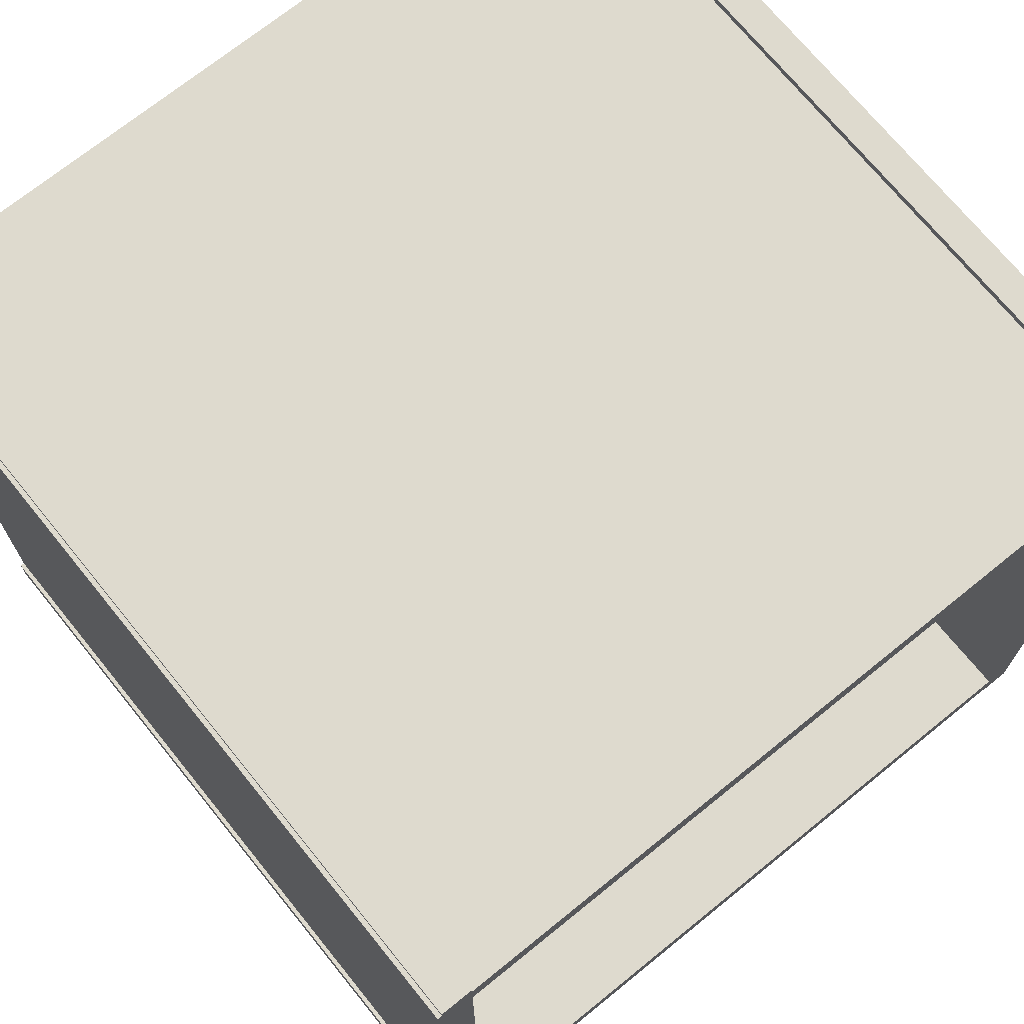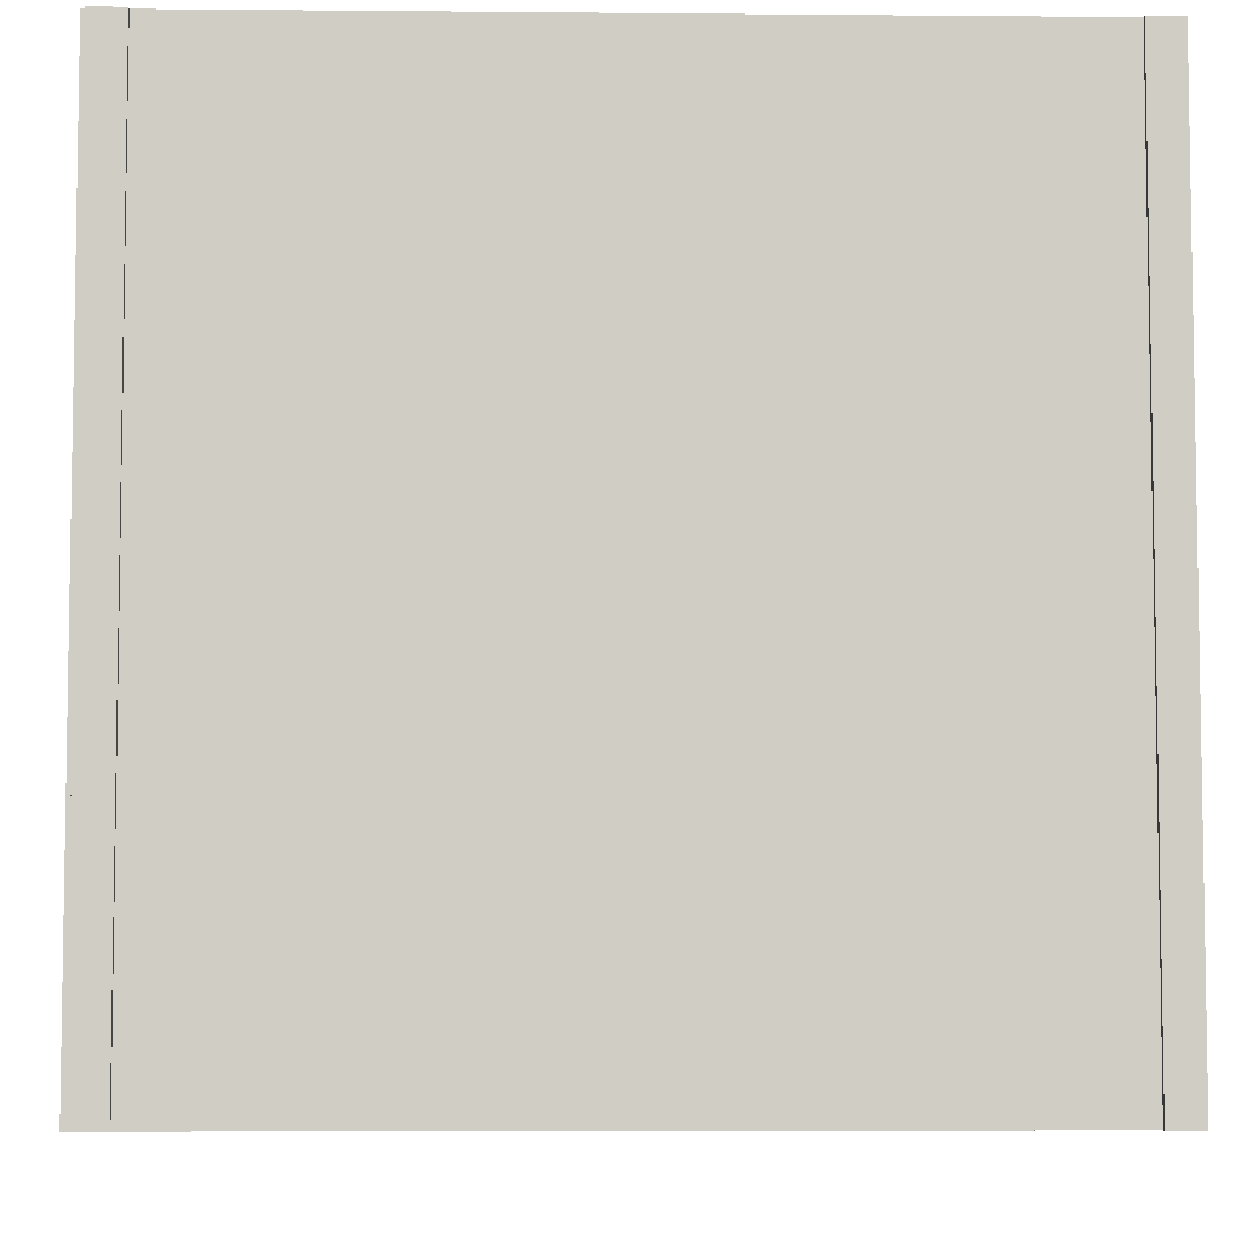
<metadata>
{"format":"obj","ext":"obj","renderer":"f3d","projection":"perspective","resolution":1024,"background":"white","views":[{"elev":71.2,"azim":141.0,"up":"+Z"},{"elev":-6.1,"azim":178.4,"up":"+Y"}]}
</metadata>
<code>
o Cube.003_Cube.010
v -4909 -4298 -6357
v -4527 -4298 -6357
v -4527 -4298 3502
v -4909 -4298 3502
v -4909 5561 -6357
v -4527 5561 -6357
v -4527 5561 3502
v -4909 5561 3502
f 1 2 3 4
f 5 8 7 6
f 1 5 6 2
f 2 6 7 3
f 3 7 8 4
f 5 1 4 8
o Cube.001_Cube.009
v -4900 -4298 -5912
v -4900 -4298 -6294
v 4958 -4298 -6294
v 4958 -4298 -5912
v -4900 5561 -5912
v -4900 5561 -6294
v 4958 5561 -6294
v 4958 5561 -5912
f 9 10 11 12
f 13 16 15 14
f 9 13 14 10
f 10 14 15 11
f 11 15 16 12
f 13 9 12 16
o Cube.000_Cube.008
v -4900 -4298 3407
v -4900 -4298 3025
v 4958 -4298 3025
v 4958 -4298 3407
v -4900 5561 3407
v -4900 5561 3025
v 4958 5561 3025
v 4958 5561 3407
f 17 18 19 20
f 21 24 23 22
f 17 21 22 18
f 18 22 23 19
f 19 23 24 20
f 21 17 20 24
o Cube.002_Cube.007
v 4523 -4298 -6357
v 4905 -4298 -6357
v 4905 -4298 3502
v 4523 -4298 3502
v 4523 5561 -6357
v 4905 5561 -6357
v 4905 5561 3502
v 4523 5561 3502
f 25 26 27 28
f 29 32 31 30
f 25 29 30 26
f 26 30 31 27
f 27 31 32 28
f 29 25 28 32
o Suzanne
v -396.4 768.3 1844
v 334.4 768.3 1844
v -448.6 709.5 1909
v 386.5 709.5 1909
v -487.7 676.9 2000
v 425.7 676.9 2000
v -324.6 611.7 1968
v 262.6 611.7 1968
v -324.6 657.3 1883
v 262.6 657.3 1883
v -324.6 742.2 1831
v 262.6 742.2 1831
v -259.4 768.3 1818
v 197.3 768.3 1818
v -200.7 709.5 1863
v 138.6 709.5 1863
v -161.5 676.9 1942
v 99.47 676.9 1942
v -96.26 833.5 1935
v 34.23 833.5 1935
v -148.5 833.5 1863
v 86.42 833.5 1863
v -233.3 833.5 1818
v 171.2 833.5 1818
v -259.4 905.3 1818
v 197.3 905.3 1818
v -200.7 957.5 1863
v 138.6 957.5 1863
v -161.5 996.6 1942
v 99.47 996.6 1942
v -324.6 1062 1968
v 262.6 1062 1968
v -324.6 1010 1883
v 262.6 1010 1883
v -324.6 931.4 1831
v 262.6 931.4 1831
v -396.4 905.3 1844
v 334.4 905.3 1844
v -448.6 957.5 1909
v 386.5 957.5 1909
v -487.7 996.6 2000
v 425.7 996.6 2000
v -553 833.5 2014
v 490.9 833.5 2014
v -500.8 833.5 1922
v 438.7 833.5 1922
v -422.5 833.5 1850
v 360.5 833.5 1850
v -429 833.5 1837
v 367 833.5 1837
v -402.9 911.8 1831
v 340.9 911.8 1831
v -324.6 944.4 1811
v 262.6 944.4 1811
v -252.8 911.8 1798
v 190.8 911.8 1798
v -220.2 833.5 1798
v 158.2 833.5 1798
v -252.8 761.7 1798
v 190.8 761.7 1798
v -324.6 833.5 1792
v 262.6 833.5 1792
v -324.6 729.1 1811
v 262.6 729.1 1811
v -402.9 761.7 1831
v 340.9 761.7 1831
v -31.02 990.1 1863
v -31.02 924.8 1798
v -31.02 63.61 1870
v -31.02 363.7 1831
v -31.02 474.7 1818
v -31.02 -14.68 1883
v -31.02 970.5 1981
v -31.02 1108 2007
v -31.02 1382 2940
v -31.02 1101 3194
v -31.02 690 3175
v -31.02 311.5 2777
v -200.7 474.7 2014
v 138.6 474.7 2014
v -292 265.9 2007
v 230 265.9 2007
v -324.6 50.56 2007
v 262.6 50.56 2007
v -337.7 -112.5 2040
v 275.6 -112.5 2040
v -305 -158.2 2046
v 243 -158.2 2046
v -181.1 -177.8 2020
v 119 -177.8 2020
v -31.02 -190.8 2000
v -396.4 513.8 2040
v 334.4 513.8 2040
v -559.5 598.6 2033
v 497.5 598.6 2033
v -722.6 755.2 2111
v 660.6 755.2 2111
v -748.7 990.1 1987
v 686.7 990.1 1987
v -624.7 1036 1961
v 562.7 1036 1961
v -442.1 1134 1909
v 380 1134 1909
v -298.5 1264 1870
v 236.5 1264 1870
v -161.5 1231 1850
v 99.47 1231 1850
v -83.21 1042 1857
v 21.18 1042 1857
v -168 977 1837
v 106 977 1837
v -135.4 885.7 1844
v 73.37 885.7 1844
v -200.7 709.5 1863
v 138.6 709.5 1863
v -344.2 644.3 1896
v 282.2 644.3 1896
v -442.1 683.4 1922
v 380 683.4 1922
v -553 787.8 1942
v 490.9 787.8 1942
v -566 879.2 1942
v 504 879.2 1942
v -533.4 944.4 1929
v 471.4 944.4 1929
v -389.9 996.6 1883
v 327.8 996.6 1883
v -239.8 1023 1850
v 177.8 1023 1850
v -31.02 -8.157 1870
v -122.4 30.99 1870
v 60.33 30.99 1870
v -128.9 -66.88 1890
v 66.85 -66.88 1890
v -83.21 -106 1903
v 21.18 -106 1903
v -31.02 -112.5 1909
v -31.02 468.1 1857
v -31.02 513.8 1863
v -115.8 507.3 1863
v 53.8 507.3 1863
v -135.4 442 1857
v 73.37 442 1857
v -102.8 389.8 1863
v 40.75 389.8 1863
v -363.8 592.1 1922
v 301.7 592.1 1922
v -546.4 676.9 1961
v 484.4 676.9 1961
v -637.8 800.9 1981
v 575.8 800.9 1981
v -650.8 944.4 1935
v 588.8 944.4 1935
v -605.2 977 1877
v 543.1 977 1877
v -396.4 1088 1818
v 334.4 1088 1818
v -292 1166 1785
v 230 1166 1785
v -200.7 1147 1772
v 138.6 1147 1772
v -115.8 990.1 1779
v 53.8 990.1 1779
v -135.4 546.4 1805
v 73.37 546.4 1805
v -207.2 259.3 1890
v 145.1 259.3 1890
v -239.8 44.04 1909
v 177.8 44.04 1909
v -252.8 -53.83 1929
v 190.8 -53.83 1929
v -226.8 -132.1 1955
v 164.7 -132.1 1955
v -168 -145.2 1955
v 106 -145.2 1955
v -31.02 -158.2 1948
v -31.02 670.4 1877
v -31.02 807.4 1844
v -305 1029 1863
v 243 1029 1863
v -168 748.7 1857
v 106 748.7 1857
v -141.9 807.4 1850
v 79.9 807.4 1850
v -128.9 57.09 1870
v 66.85 57.09 1870
v -96.26 259.3 1857
v 34.23 259.3 1857
v -31.02 259.3 1857
v -31.02 357.2 1863
v -109.3 402.9 1831
v 47.28 402.9 1831
v -141.9 442 1818
v 79.9 442 1818
v -122.4 520.3 1831
v 60.33 520.3 1831
v -63.64 526.8 1831
v 1.605 526.8 1831
v -31.02 461.6 1792
v -70.16 507.3 1805
v 8.13 507.3 1805
v -109.3 500.8 1805
v 47.28 500.8 1805
v -122.4 442 1792
v 60.33 442 1792
v -96.26 422.5 1811
v 34.23 422.5 1811
v -31.02 389.8 1811
v -246.3 370.3 2020
v 184.3 370.3 2020
v -168 429 1890
v 106 429 1890
v -181.1 370.3 1890
v 119 370.3 1890
v -226.8 422.5 2020
v 164.7 422.5 2020
v -31.02 -99.5 1909
v -70.16 -92.98 1909
v 8.13 -92.98 1909
v -109.3 -53.83 1890
v 47.28 -53.83 1890
v -109.3 11.42 1877
v 47.28 11.42 1877
v -31.02 -21.21 1935
v -109.3 4.891 1929
v 47.28 4.891 1929
v -109.3 -47.3 1948
v 47.28 -47.3 1948
v -70.16 -79.93 1955
v 8.13 -79.93 1955
v -31.02 -86.45 1955
v -174.6 813.9 1831
v 112.5 813.9 1831
v -187.6 761.7 1837
v 125.6 761.7 1837
v -311.6 990.1 1850
v 249.5 990.1 1850
v -259.4 983.6 1837
v 197.3 983.6 1837
v -383.3 964 1837
v 321.3 964 1837
v -500.8 924.8 1903
v 438.7 924.8 1903
v -520.4 872.6 1909
v 458.3 872.6 1909
v -513.8 794.4 1916
v 451.8 794.4 1916
v -429 716.1 1883
v 367 716.1 1883
v -344.2 683.4 1863
v 282.2 683.4 1863
v -220.2 722.6 1831
v 158.2 722.6 1831
v -181.1 879.2 1831
v 119 879.2 1831
v -207.2 944.4 1831
v 145.1 944.4 1831
v -226.8 931.4 1850
v 164.7 931.4 1850
v -194.1 879.2 1850
v 132.1 879.2 1850
v -233.3 735.6 1850
v 171.2 735.6 1850
v -344.2 703 1877
v 282.2 703 1877
v -416 729.1 1896
v 353.9 729.1 1896
v -487.7 807.4 1922
v 425.7 807.4 1922
v -494.3 866.1 1922
v 432.2 866.1 1922
v -474.7 911.8 1916
v 412.6 911.8 1916
v -376.8 957.5 1857
v 314.8 957.5 1857
v -265.9 964 1844
v 203.9 964 1844
v -311.6 970.5 1857
v 249.5 970.5 1857
v -200.7 774.8 1857
v 138.6 774.8 1857
v -194.1 820.4 1857
v 132.1 820.4 1857
v -122.4 1016 1974
v 60.33 1016 1974
v -194.1 1186 1968
v 132.1 1186 1968
v -311.6 1205 1987
v 249.5 1205 1987
v -435.5 1094 2020
v 373.5 1094 2020
v -598.6 1010 2072
v 536.6 1010 2072
v -696.5 970.5 2098
v 634.5 970.5 2098
v -676.9 768.3 2170
v 614.9 768.3 2170
v -533.4 631.2 2138
v 471.4 631.2 2138
v -396.4 552.9 2092
v 334.4 552.9 2092
v -31.02 1382 2242
v -31.02 1453 2549
v -31.02 468.1 3044
v -31.02 246.3 2327
v -31.02 -184.3 2098
v -31.02 -40.78 2196
v -31.02 155 2216
v -31.02 226.7 2248
v -742.2 827 2438
v 680.1 827 2438
v -748.7 898.7 2522
v 686.7 898.7 2522
v -676.9 853.1 2849
v 614.9 853.1 2849
v -416 996.6 3070
v 353.9 996.6 3070
v -644.3 592.1 2425
v 582.3 592.1 2425
v -526.9 526.8 2620
v 464.8 526.8 2620
v -566 624.7 2842
v 504 624.7 2842
v -311.6 676.9 3038
v 249.5 676.9 3038
v -226.8 337.6 2144
v 164.7 337.6 2144
v -181.1 285.4 2268
v 119 285.4 2268
v -272.4 37.51 2164
v 210.4 37.51 2164
v -239.8 213.7 2157
v 177.8 213.7 2157
v -305 -132.1 2151
v 243 -132.1 2151
v -148.5 -1.633 2177
v 86.42 -1.633 2177
v -135.4 181.1 2183
v 73.37 181.1 2183
v -168 -158.2 2118
v 106 -158.2 2118
v -213.7 396.4 2124
v 151.7 396.4 2124
v -207.2 442 2092
v 145.1 442 2092
v -200.7 487.7 2066
v 138.6 487.7 2066
v -207.2 305 2346
v 145.1 305 2346
v -278.9 370.3 2705
v 216.9 370.3 2705
v -318.1 507.3 2933
v 256.1 507.3 2933
v -409.4 1355 2803
v 347.4 1355 2803
v -409.4 1408 2542
v 347.4 1408 2542
v -409.4 1342 2288
v 347.4 1342 2288
v -416 1068 2124
v 353.9 1068 2124
v -637.8 970.5 2203
v 575.8 970.5 2203
v -559.5 1010 2248
v 497.5 1010 2248
v -566 1218 2438
v 504 1218 2438
v -696.5 1101 2379
v 634.5 1101 2379
v -696.5 1147 2581
v 634.5 1147 2581
v -566 1258 2646
v 504 1258 2646
v -566 1199 2855
v 504 1199 2855
v -696.5 1081 2783
v 634.5 1081 2783
v -546.4 905.3 2973
v 484.4 905.3 2973
v -435.5 650.8 2940
v 373.5 650.8 2940
v -716.1 905.3 2653
v 654.1 905.3 2653
v -370.3 487.7 2359
v 308.3 487.7 2359
v -389.9 468.1 2659
v 327.8 468.1 2659
v -774.8 970.5 2679
v 712.8 970.5 2679
v -676.9 513.8 2588
v 614.9 513.8 2588
v -898.8 546.4 2757
v 836.7 546.4 2757
v -1101 676.9 2842
v 1039 676.9 2842
v -1160 898.7 2836
v 1098 898.7 2836
v -1062 1055 2836
v 999.8 1055 2836
v -885.7 1029 2744
v 823.7 1029 2744
v -879.2 977 2725
v 817.2 977 2725
v -1023 996.6 2810
v 960.7 996.6 2810
v -1088 872.6 2823
v 1026 872.6 2823
v -1042 696.5 2823
v 980.3 696.5 2823
v -892.2 598.6 2738
v 830.2 598.6 2738
v -722.6 572.5 2594
v 660.6 572.5 2594
v -800.9 931.4 2666
v 738.9 931.4 2666
v -820.5 885.7 2725
v 758.4 885.7 2725
v -768.3 611.7 2659
v 706.2 611.7 2659
v -898.8 631.2 2790
v 836.7 631.2 2790
v -1023 709.5 2855
v 960.7 709.5 2855
v -1062 840 2855
v 999.8 840 2855
v -1010 931.4 2849
v 947.7 931.4 2849
v -885.7 918.3 2783
v 823.7 918.3 2783
v -735.7 872.6 2659
v 673.6 872.6 2659
v -729.1 774.8 2712
v 667.1 774.8 2712
v -663.9 709.5 2712
v 601.9 709.5 2712
v -716.1 703 2712
v 654.1 703 2712
v -735.7 644.3 2712
v 673.6 644.3 2712
v -709.6 618.2 2712
v 647.5 618.2 2712
v -637.8 631.2 2542
v 575.8 631.2 2542
v -631.3 611.7 2627
v 569.2 611.7 2627
v -631.3 663.9 2640
v 569.2 663.9 2640
v -696.5 800.9 2659
v 634.5 800.9 2659
v -774.8 833.5 2705
v 712.8 833.5 2705
v -774.8 827 2751
v 712.8 827 2751
v -709.6 618.2 2751
v 647.5 618.2 2751
v -742.2 644.3 2751
v 680.1 644.3 2751
v -722.6 696.5 2751
v 660.6 696.5 2751
v -670.4 709.5 2751
v 608.4 709.5 2751
v -735.7 774.8 2751
v 673.6 774.8 2751
v -898.8 905.3 2829
v 836.7 905.3 2829
v -1023 918.3 2888
v 960.7 918.3 2888
v -1081 833.5 2894
v 1019 833.5 2894
v -1042 703 2888
v 980.3 703 2888
v -905.3 631.2 2836
v 843.3 631.2 2836
v -768.3 618.2 2705
v 706.2 618.2 2705
v -827 872.6 2770
v 765 872.6 2770
v -774.8 722.6 2757
v 712.8 722.6 2757
v -814 683.4 2764
v 751.9 683.4 2764
v -866.1 735.6 2790
v 804.1 735.6 2790
v -833.5 774.8 2777
v 771.5 774.8 2777
v -879.2 827 2796
v 817.2 827 2796
v -911.8 787.8 2803
v 849.8 787.8 2803
v -957.5 807.4 2810
v 895.5 807.4 2810
v -937.9 859.6 2810
v 875.9 859.6 2810
v -885.7 996.6 2888
v 823.7 996.6 2888
v -1075 1023 2940
v 1013 1023 2940
v -1173 879.2 2901
v 1111 879.2 2901
v -1127 676.9 2927
v 1065 676.9 2927
v -898.8 559.5 2894
v 836.7 559.5 2894
v -690 526.8 2757
v 628 526.8 2757
v -748.7 950.9 2803
v 686.7 950.9 2803
f 79 33 35 77
f 36 34 80 78
f 77 35 37 75
f 38 36 78 76
f 35 41 39 37
f 40 42 36 38
f 33 43 41 35
f 42 44 34 36
f 43 45 47 41
f 48 46 44 42
f 41 47 49 39
f 50 48 42 40
f 47 53 51 49
f 52 54 48 50
f 45 55 53 47
f 54 56 46 48
f 55 57 59 53
f 60 58 56 54
f 53 59 61 51
f 62 60 54 52
f 59 65 63 61
f 64 66 60 62
f 57 67 65 59
f 66 68 58 60
f 67 69 71 65
f 72 70 68 66
f 65 71 73 63
f 74 72 66 64
f 71 77 75 73
f 76 78 72 74
f 69 79 77 71
f 78 80 70 72
f 79 69 83 81
f 84 70 80 82
f 69 67 85 83
f 86 68 70 84
f 67 57 87 85
f 88 58 68 86
f 57 55 89 87
f 90 56 58 88
f 55 45 91 89
f 92 46 56 90
f 45 43 95 91
f 96 44 46 92
f 43 33 97 95
f 98 34 44 96
f 33 79 81 97
f 82 80 34 98
f 93 97 81
f 82 98 94
f 95 97 93
f 94 98 96
f 93 91 95
f 96 92 94
f 93 89 91
f 92 90 94
f 93 87 89
f 90 88 94
f 93 85 87
f 88 86 94
f 93 83 85
f 86 84 94
f 93 81 83
f 84 82 94
f 121 206 208 123
f 208 207 122 123
f 119 204 206 121
f 207 205 120 122
f 117 202 204 119
f 205 203 118 120
f 115 200 202 117
f 203 201 116 118
f 113 198 200 115
f 201 199 114 116
f 111 124 178 196
f 179 125 112 197
f 124 126 180 178
f 181 127 125 179
f 126 128 182 180
f 183 129 127 181
f 128 130 184 182
f 185 131 129 183
f 130 132 186 184
f 187 133 131 185
f 132 134 188 186
f 189 135 133 187
f 134 136 190 188
f 191 137 135 189
f 136 138 192 190
f 193 139 137 191
f 138 140 194 192
f 195 141 139 193
f 140 99 100 194
f 100 99 141 195
f 142 160 192 194
f 193 161 143 195
f 160 211 190 192
f 191 212 161 193
f 158 188 190 211
f 191 189 159 212
f 156 186 188 158
f 189 187 157 159
f 154 184 186 156
f 187 185 155 157
f 152 182 184 154
f 185 183 153 155
f 150 180 182 152
f 183 181 151 153
f 148 178 180 150
f 181 179 149 151
f 146 196 178 148
f 179 197 147 149
f 146 213 209 196
f 209 214 147 197
f 142 194 100 144
f 100 195 143 145
f 144 100 210 215
f 210 100 145 216
f 209 213 215 210
f 216 214 209 210
f 167 169 208 206
f 208 169 168 207
f 165 167 206 204
f 207 168 166 205
f 163 165 204 202
f 205 166 164 203
f 198 219 217 200
f 218 220 199 201
f 163 202 200 217
f 201 203 164 218
f 176 222 221 219
f 221 222 177 220
f 217 219 221 101
f 221 220 218 101
f 162 163 217 101
f 218 164 162 101
f 174 225 223 176
f 224 226 175 177
f 172 227 225 174
f 226 228 173 175
f 171 229 227 172
f 228 230 171 173
f 170 103 229 171
f 230 103 170 171
f 222 176 223 102
f 224 177 222 102
f 102 223 238 240
f 239 224 102 240
f 103 231 232 229
f 233 231 103 230
f 229 232 234 227
f 235 233 230 228
f 227 234 236 225
f 237 235 228 226
f 225 236 238 223
f 239 237 226 224
f 231 236 234 232
f 235 237 231 233
f 231 240 238 236
f 239 240 231 237
f 171 172 196 209
f 197 173 171 209
f 172 174 243 196
f 244 175 173 197
f 174 176 245 243
f 246 177 175 244
f 176 219 198 245
f 199 220 177 246
f 113 241 245 198
f 246 242 114 199
f 241 247 243 245
f 244 248 242 246
f 111 196 243 247
f 244 197 112 248
f 163 162 104 254
f 104 162 164 255
f 165 163 254 252
f 255 164 166 253
f 167 165 252 250
f 253 166 168 251
f 169 167 250 249
f 251 168 169 249
f 249 250 261 263
f 262 251 249 263
f 250 252 259 261
f 260 253 251 262
f 252 254 257 259
f 258 255 253 260
f 254 104 256 257
f 256 104 255 258
f 256 263 261 257
f 262 263 256 258
f 257 261 259
f 260 262 258
f 215 213 266 264
f 267 214 216 265
f 144 215 264 286
f 265 216 145 287
f 142 144 286 288
f 287 145 143 289
f 213 146 284 266
f 285 147 214 267
f 146 148 282 284
f 283 149 147 285
f 148 150 280 282
f 281 151 149 283
f 150 152 278 280
f 279 153 151 281
f 152 154 276 278
f 277 155 153 279
f 154 156 274 276
f 275 157 155 277
f 156 158 272 274
f 273 159 157 275
f 158 211 268 272
f 269 212 159 273
f 211 160 270 268
f 271 161 212 269
f 160 142 288 270
f 289 143 161 271
f 270 288 290 308
f 291 289 271 309
f 268 270 308 310
f 309 271 269 311
f 272 268 310 306
f 311 269 273 307
f 274 272 306 304
f 307 273 275 305
f 276 274 304 302
f 305 275 277 303
f 278 276 302 300
f 303 277 279 301
f 280 278 300 298
f 301 279 281 299
f 282 280 298 296
f 299 281 283 297
f 284 282 296 294
f 297 283 285 295
f 266 284 294 312
f 295 285 267 313
f 288 286 292 290
f 293 287 289 291
f 286 264 314 292
f 315 265 287 293
f 264 266 312 314
f 313 267 265 315
f 99 140 316 105
f 317 141 99 105
f 140 138 318 316
f 319 139 141 317
f 138 136 320 318
f 321 137 139 319
f 136 134 322 320
f 323 135 137 321
f 134 132 324 322
f 325 133 135 323
f 132 130 326 324
f 327 131 133 325
f 130 128 328 326
f 329 129 131 327
f 128 126 330 328
f 331 127 129 329
f 126 124 332 330
f 333 125 127 331
f 340 341 360 370
f 361 341 340 371
f 339 340 370 368
f 371 340 339 369
f 338 339 368 372
f 369 339 338 373
f 121 123 338 372
f 338 123 122 373
f 119 121 372 366
f 373 122 120 367
f 117 119 366 362
f 367 120 118 363
f 115 117 362 364
f 363 118 116 365
f 362 368 370 364
f 371 369 363 365
f 362 366 372 368
f 373 367 363 369
f 358 364 370 360
f 371 365 359 361
f 113 115 364 358
f 365 116 114 359
f 241 374 376 247
f 377 375 242 248
f 113 358 374 241
f 375 359 114 242
f 111 247 376 378
f 377 248 112 379
f 111 378 332 124
f 333 379 112 125
f 109 356 384 336
f 385 357 109 336
f 336 384 382 110
f 383 385 336 110
f 110 382 380 337
f 381 383 110 337
f 337 380 360 341
f 361 381 337 341
f 358 360 380 374
f 381 361 359 375
f 328 330 350 342
f 351 331 329 343
f 108 348 356 109
f 357 349 108 109
f 334 390 388 335
f 389 391 334 335
f 335 388 386 107
f 387 389 335 107
f 107 386 348 108
f 349 387 107 108
f 324 326 394 396
f 395 327 325 397
f 396 394 400 398
f 401 395 397 399
f 398 400 402 404
f 403 401 399 405
f 404 402 408 406
f 409 403 405 407
f 346 410 406 408
f 407 411 347 409
f 348 386 406 410
f 407 387 349 411
f 386 388 404 406
f 405 389 387 407
f 388 390 398 404
f 399 391 389 405
f 390 392 396 398
f 397 393 391 399
f 322 324 396 392
f 397 325 323 393
f 106 392 390 334
f 391 393 106 334
f 316 318 320 322
f 321 319 317 323
f 316 322 392 106
f 393 323 317 106
f 105 316 106
f 106 317 105
f 326 328 342 394
f 343 329 327 395
f 342 344 400 394
f 401 345 343 395
f 344 414 402 400
f 403 415 345 401
f 346 408 402 414
f 403 409 347 415
f 380 382 418 416
f 419 383 381 417
f 350 416 418 352
f 419 417 351 353
f 330 332 416 350
f 417 333 331 351
f 332 376 374 416
f 375 377 333 417
f 374 380 416
f 417 381 375
f 332 378 376
f 377 379 333
f 346 354 412 410
f 413 355 347 411
f 348 410 412 356
f 413 411 349 357
f 352 418 412 354
f 413 419 353 355
f 382 384 412 418
f 413 385 383 419
f 356 412 384
f 385 413 357
f 432 420 446 434
f 447 421 433 435
f 432 434 436 430
f 437 435 433 431
f 430 436 438 428
f 439 437 431 429
f 428 438 440 426
f 441 439 429 427
f 426 440 442 424
f 443 441 427 425
f 424 442 444 422
f 445 443 425 423
f 442 452 450 444
f 451 453 443 445
f 440 454 452 442
f 453 455 441 443
f 438 456 454 440
f 455 457 439 441
f 436 458 456 438
f 457 459 437 439
f 434 460 458 436
f 459 461 435 437
f 434 446 448 460
f 449 447 435 461
f 350 352 476 474
f 477 353 351 475
f 352 422 444 476
f 445 423 353 477
f 342 350 474 344
f 475 351 343 345
f 414 462 446 420
f 447 463 415 421
f 444 450 472 476
f 473 451 445 477
f 470 478 476 472
f 477 479 471 473
f 466 478 470 468
f 471 479 467 469
f 464 480 478 466
f 479 481 465 467
f 462 480 464 482
f 465 481 463 483
f 446 462 482 448
f 483 463 447 449
f 344 480 462 414
f 463 481 345 415
f 344 474 478 480
f 479 475 345 481
f 474 476 478
f 479 477 475
f 448 482 484 508
f 485 483 449 509
f 482 464 494 484
f 495 465 483 485
f 464 466 492 494
f 493 467 465 495
f 466 468 490 492
f 491 469 467 493
f 468 470 488 490
f 489 471 469 491
f 470 472 486 488
f 487 473 471 489
f 472 450 506 486
f 507 451 473 487
f 460 448 508 496
f 509 449 461 497
f 458 460 496 498
f 497 461 459 499
f 456 458 498 500
f 499 459 457 501
f 454 456 500 502
f 501 457 455 503
f 452 454 502 504
f 503 455 453 505
f 450 452 504 506
f 505 453 451 507
f 490 488 512 510
f 513 489 491 511
f 510 512 514 516
f 515 513 511 517
f 516 514 520 518
f 521 515 517 519
f 518 520 522 524
f 523 521 519 525
f 496 508 518 524
f 519 509 497 525
f 484 516 518 508
f 519 517 485 509
f 484 494 510 516
f 511 495 485 517
f 490 510 494 492
f 495 511 491 493
f 486 506 512 488
f 513 507 487 489
f 504 514 512 506
f 513 515 505 507
f 502 520 514 504
f 515 521 503 505
f 500 522 520 502
f 521 523 501 503
f 498 524 522 500
f 523 525 499 501
f 496 524 498
f 499 525 497
f 424 422 536 534
f 537 423 425 535
f 426 424 534 532
f 535 425 427 533
f 428 426 532 530
f 533 427 429 531
f 430 428 530 528
f 531 429 431 529
f 432 430 528 526
f 529 431 433 527
f 420 432 526 538
f 527 433 421 539
f 526 534 536 538
f 537 535 527 539
f 526 528 532 534
f 533 529 527 535
f 528 530 532
f 533 531 529
f 346 414 420 538
f 421 415 347 539
f 346 538 536 354
f 537 539 347 355
f 352 354 536 422
f 537 355 353 423

</code>
